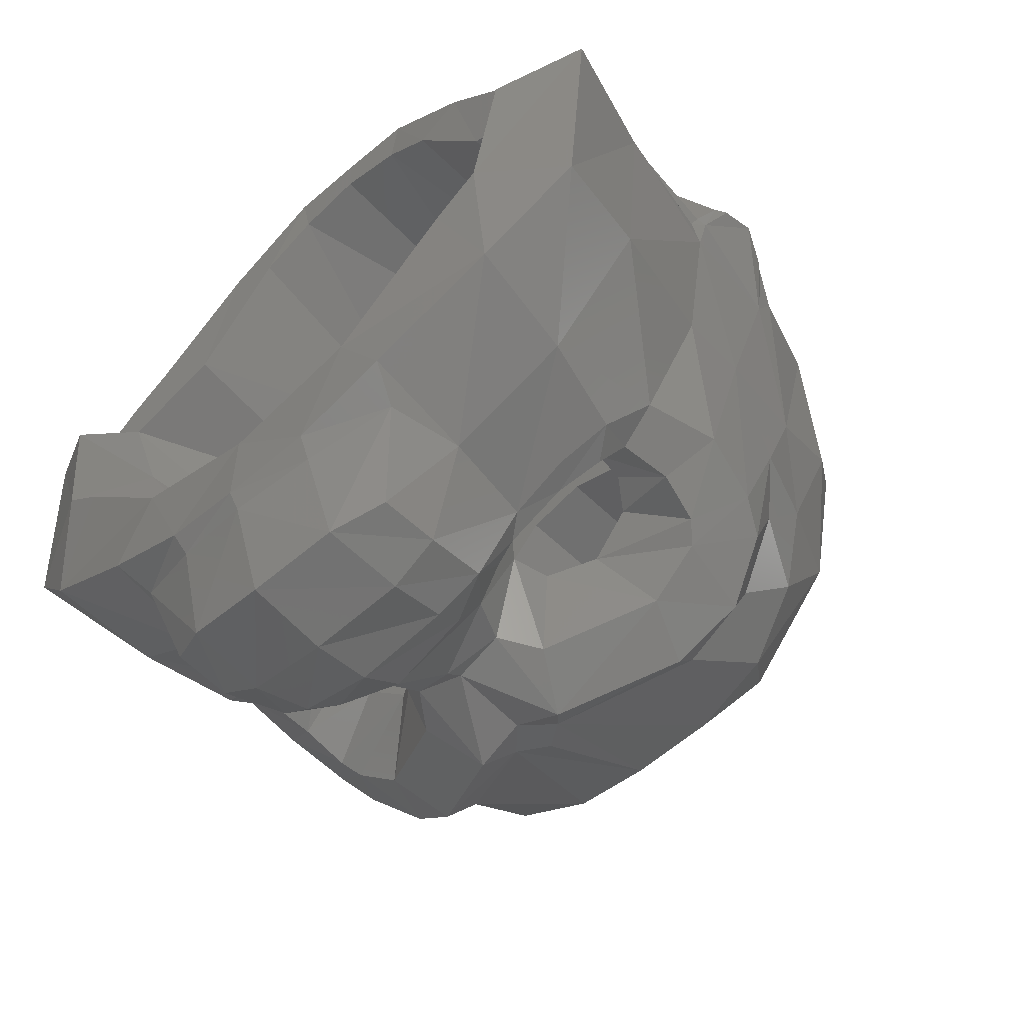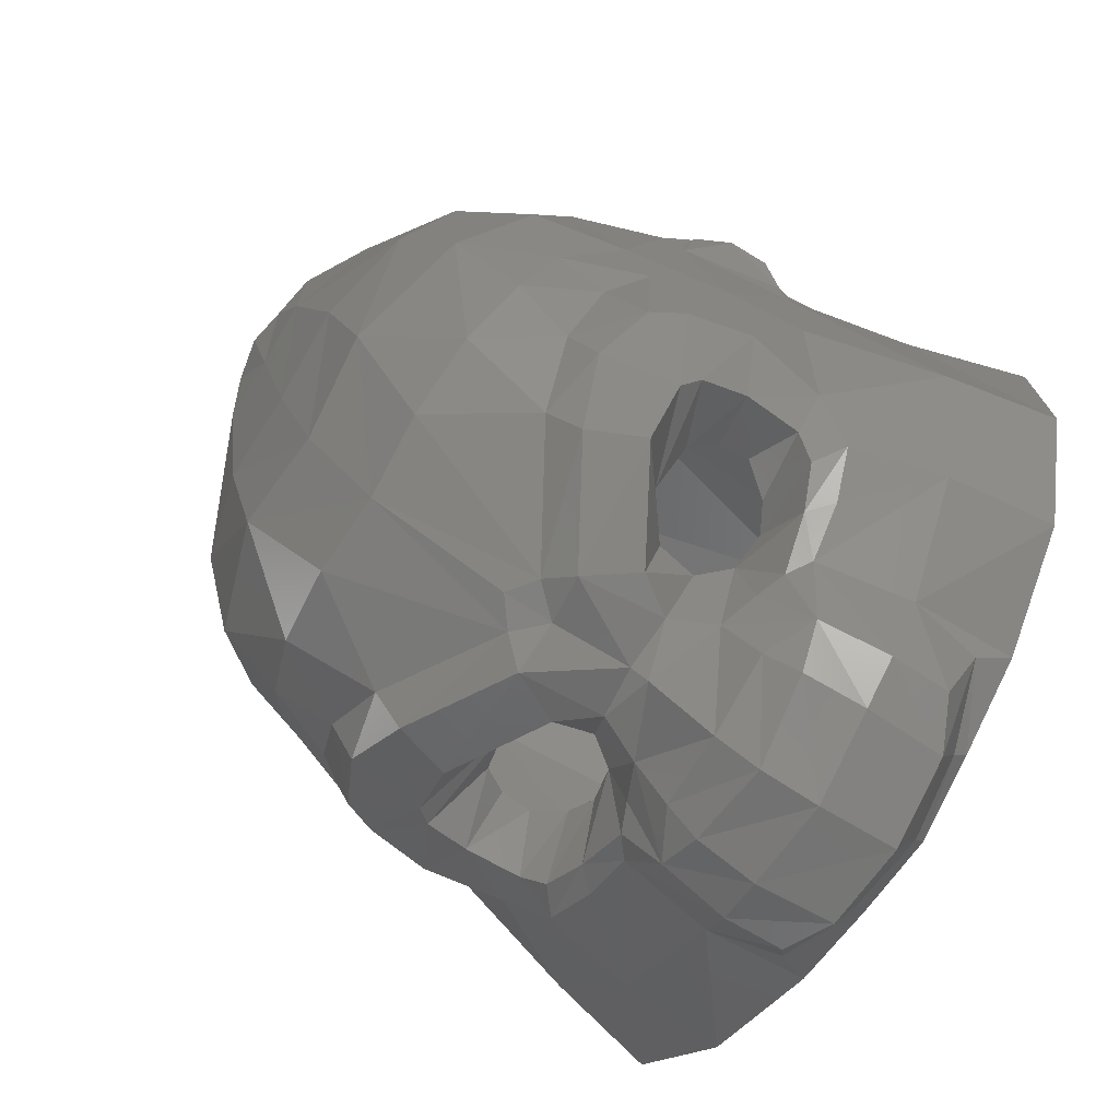
<metadata>
{"format":"stl","ext":"stl","renderer":"f3d","projection":"perspective","resolution":1024,"background":"white","views":[{"elev":-51.7,"azim":-137.1,"up":"+Z"},{"elev":-79.7,"azim":58.8,"up":"+Z"}]}
</metadata>
<code>
# stl→obj: 343 verts, 690 faces
v 0 0.39 -0.6946
v -0.1412 0.4498 -0.6571
v 0 0.5143 -0.8225
v -0.1521 0.5173 -0.7689
v -0.2326 0.5941 0.8034
v 0 0.5954 0.8002
v -0.1495 0.7464 0.7134
v 0 0.7459 0.7185
v -0.2569 0.467 0.7253
v 0 0.4805 0.7231
v -0.2429 0.4038 0.7092
v -0.1527 0.263 0.7161
v 0 0.3999 0.6998
v 0 0.1954 0.7374
v 0 -0.4731 0.643
v -0.142 -0.4912 0.5536
v 0 -0.5202 0.586
v -0.1499 -0.4953 0.4942
v 0 -0.4031 -0.08788
v -0.183 -0.4083 -0.0512
v 0 -0.318 -0.3249
v -0.1995 -0.3367 -0.2811
v -0.09716 0.1904 -0.7202
v 0 0.1988 -0.6855
v -0.05364 0.1431 -0.6775
v 0 0.1024 -0.6686
v 0 0.355 -0.6704
v -0.1004 0.3646 -0.6482
v -0.1529 0.2908 -0.6604
v -0.5516 0.1434 -0.4062
v -0.5762 0.2692 -0.3668
v -0.4698 0.2203 -0.4748
v -0.4842 0.3076 -0.4386
v -0.5477 0.4234 -0.3846
v -0.5031 0.4999 -0.4828
v -0.4769 0.4173 -0.4453
v -0.4476 0.4571 -0.5034
v -0.4043 0.6682 0.6373
v -0.3378 0.7593 0.5838
v -0.428 0.2046 0.5985
v -0.4155 0.3986 0.5948
v -0.2481 0.5661 -0.7595
v -0.3121 0.5348 -0.6088
v -0.2695 0.502 -0.6272
v -0.2136 0.4796 -0.6297
v -0.4273 -0.2706 -0.1641
v -0.3632 -0.3663 0.03284
v -0.3904 -0.1409 0.5345
v -0.5618 -0.09604 0.2787
v -0.3603 -0.2702 0.485
v -0.5073 -0.1856 0.279
v -0.5729 0.3753 0.4291
v -0.5829 0.2125 0.4414
v -0.3049 0.0748 -0.6341
v -0.3469 0.1861 -0.5847
v -0.4216 0.03792 -0.5349
v -0.6326 0.1218 0.2694
v -0.6449 0.1362 0.324
v -0.6499 0.1396 0.3164
v -0.1809 0.00128 0.707
v -0.4226 0.01864 0.579
v 0 -0.00556 0.7273
v -0.6608 0.2142 0.3628
v -0.6654 0.3027 0.3246
v -0.5511 0.5352 0.4261
v -0.67 0.5993 0.2497
v -0.6504 0.3502 0.248
v -0.4127 0.4934 0.5978
v -0.5485 0.7398 0.4276
v -0.4098 -0.0184 -0.4358
v -0.2883 0.0106 -0.5631
v -0.4437 0.19 -0.5055
v -0.5204 0.08024 -0.4428
v -0.1822 0.3098 -0.487
v -0.2606 0.2537 -0.4496
v -0.3827 0.3805 -0.352
v -0.3779 0.3188 -0.3572
v -0.2142 0.4458 -0.4738
v -0.3712 0.4852 -0.5511
v -0.2844 0.4593 -0.4353
v -0.3357 0.4353 -0.3971
v -0.1682 0.3882 -0.4931
v -0.3448 0.269 -0.3892
v -0.3165 -0.1683 -0.4475
v -0.4348 -0.1345 -0.3358
v -0.1631 0 0.2824
v -0.2824 0 0.1631
v -0.1801 -0.3426 0.268
v -0.2824 -0.2763 0.1631
v 0 0 0.3262
v 0 -0.3642 0.3262
v -0.18 -0.03948 -0.2681
v -0.1631 0 -0.2824
v 0 -0.03732 -0.3262
v 0 0 -0.3262
v -0.2824 0 -0.1631
v -0.2824 -0.1925 -0.1631
v -0.18 -0.1872 -0.2742
v -0.3262 0 0
v -0.3262 -0.2132 0
v -0.4457 -0.09032 0.2428
v -0.2966 -0.2546 0.398
v 0 -0.3567 0.585
v -0.4387 0.02796 -0.2533
v -0.5066 0.02796 0
v -0.2389 0.754 0.545
v -0.2748 0.2043 0.4696
v -0.4104 0.7629 0.3253
v -0.4287 0.3119 0.2872
v 0 0.1842 0.6138
v -0.563 0.9233 -0.1767
v -0.5914 0.7208 0.1193
v -0.4488 0.3155 -0.2516
v -0.6075 0.9121 0.09968
v -0.254 0.9398 -0.4538
v -0.4759 0.9276 -0.2442
v -0.1311 0.7438 0.623
v 0 0.7438 0.6486
v -0.5344 0.7736 0.398
v -0.3422 0.9291 -0.5724
v -0.1648 0.9376 -0.6395
v 0 0.9456 -0.52
v 0 0.9493 -0.6692
v -0.7304 0.8406 -0.2439
v -0.5711 0.8987 -0.4335
v 0 0.5922 -0.5148
v 0 0.07016 -0.5066
v -0.185 0.04872 -0.467
v 0 -0.03948 -0.4504
v -0.18 -0.03948 -0.4247
v -0.158 0.9099 -0.674
v 0 0.9288 -0.6969
v -0.7616 0.8342 0.1746
v -0.5944 0.778 0.231
v -0.6947 0.7855 0.25
v -0.5074 0.2342 0.06512
v -0.1686 0.8536 -0.836
v -0.3146 0.8633 -0.6172
v -0.2614 0.8131 -0.7955
v -0.6816 0.2098 0.3436
v -0.6822 0.2871 0.3132
v -0.6559 0.3309 0.2415
v -0.6204 0.7811 0.3229
v -0.2835 -0.4202 0.3618
v -0.1272 -0.4777 0.221
v -0.07744 -0.5067 0.3601
v -0.1788 -0.1666 0.6844
v -0.1764 -0.3265 0.6536
v 0 -0.3312 0.7006
v 0 -0.1698 0.7171
v 0 -0.523 0.3922
v -0.5485 0.6829 -0.4692
v -0.6897 0.6309 -0.2006
v -0.6224 0.3683 -0.1362
v -0.4136 0.5268 -0.5418
v -0.3431 0.7216 -0.62
v -0.2647 0.6992 -0.7982
v -0.1617 -0.1793 -0.5081
v -0.609 0.2155 -0.1091
v -0.5646 0.06628 -0.2172
v -0.5763 0.01136 -0.0704
v -0.5016 0.00408 -0.3005
v -0.6951 0.6017 0.1873
v -0.6464 0.3439 0.1705
v -0.6477 0.3692 0.2093
v -0.1668 0.5818 -0.82
v 0 0.5985 -0.8734
v -0.624 0.1246 0.1904
v -0.6198 0.07724 0.256
v 0 -0.4748 0.1962
v -0.4582 -0.3029 0.1437
v 0 -0.17 -0.5312
v -0.5064 -0.09328 -0.1975
v 0 0.8666 -0.8647
v -0.175 0.6991 -0.8513
v 0 0.7119 -0.8858
v -0.5384 -0.1698 0.02384
v 0.1412 0.4498 -0.6571
v 0.1521 0.5173 -0.7689
v 0.2326 0.5941 0.8034
v 0.1495 0.7464 0.7134
v 0.2569 0.467 0.7253
v 0.2429 0.4038 0.7092
v 0.1527 0.263 0.7161
v 0.142 -0.4912 0.5536
v 0.1499 -0.4953 0.4942
v 0.183 -0.4083 -0.0512
v 0.1995 -0.3367 -0.2811
v 0.09716 0.1904 -0.7202
v 0.05364 0.1431 -0.6775
v 0.1004 0.3646 -0.6482
v 0.1529 0.2908 -0.6604
v 0.5516 0.1434 -0.4062
v 0.4698 0.2203 -0.4748
v 0.5762 0.2692 -0.3668
v 0.4842 0.3076 -0.4386
v 0.5477 0.4234 -0.3846
v 0.4769 0.4173 -0.4453
v 0.5031 0.4999 -0.4828
v 0.4476 0.4571 -0.5034
v 0.4043 0.6682 0.6373
v 0.3378 0.7593 0.5838
v 0.428 0.2046 0.5985
v 0.4155 0.3986 0.5948
v 0.2481 0.5661 -0.7595
v 0.3121 0.5348 -0.6088
v 0.2695 0.502 -0.6272
v 0.2136 0.4796 -0.6297
v 0.4273 -0.2706 -0.1641
v 0.3632 -0.3663 0.03284
v 0.3904 -0.1409 0.5345
v 0.3603 -0.2702 0.485
v 0.5618 -0.09604 0.2787
v 0.5073 -0.1856 0.279
v 0.5729 0.3753 0.4291
v 0.5829 0.2125 0.4414
v 0.3049 0.0748 -0.6341
v 0.3469 0.1861 -0.5847
v 0.4216 0.03792 -0.5349
v 0.6326 0.1218 0.2694
v 0.6499 0.1396 0.3164
v 0.6449 0.1362 0.324
v 0.1809 0.00128 0.707
v 0.4226 0.01864 0.579
v 0.6608 0.2142 0.3628
v 0.6654 0.3027 0.3246
v 0.5511 0.5352 0.4261
v 0.67 0.5993 0.2497
v 0.6504 0.3502 0.248
v 0.4127 0.4934 0.5978
v 0.5485 0.7398 0.4276
v 0.4098 -0.0184 -0.4358
v 0.2883 0.0106 -0.5631
v 0.4437 0.19 -0.5055
v 0.5204 0.08024 -0.4428
v 0.1822 0.3098 -0.487
v 0.2606 0.2537 -0.4496
v 0.3827 0.3805 -0.352
v 0.3779 0.3188 -0.3572
v 0.2142 0.4458 -0.4738
v 0.3712 0.4852 -0.5511
v 0.2844 0.4593 -0.4353
v 0.3357 0.4353 -0.3971
v 0.1682 0.3882 -0.4931
v 0.3448 0.269 -0.3892
v 0.3165 -0.1683 -0.4475
v 0.4348 -0.1345 -0.3358
v 0.1631 0 0.2824
v 0.1801 -0.3426 0.268
v 0.2824 0 0.1631
v 0.2824 -0.2763 0.1631
v 0.18 -0.03948 -0.2681
v 0.1631 0 -0.2824
v 0.2824 0 -0.1631
v 0.2824 -0.1925 -0.1631
v 0.18 -0.1872 -0.2742
v 0.3262 0 0
v 0.3262 -0.2132 0
v 0.4457 -0.09032 0.2428
v 0.2966 -0.2546 0.398
v 0.4387 0.02796 -0.2533
v 0.5066 0.02796 0
v 0.2389 0.754 0.545
v 0.4104 0.7629 0.3253
v 0.2748 0.2043 0.4696
v 0.4287 0.3119 0.2872
v 0.563 0.9233 -0.1767
v 0.4488 0.3155 -0.2516
v 0.5914 0.7208 0.1193
v 0.6075 0.9121 0.09968
v 0.254 0.9398 -0.4538
v 0.4759 0.9276 -0.2442
v 0.1311 0.7438 0.623
v 0.5344 0.7736 0.398
v 0.3422 0.9291 -0.5724
v 0.1648 0.9376 -0.6395
v 0.7304 0.8406 -0.2439
v 0.5711 0.8987 -0.4335
v 0.185 0.04872 -0.467
v 0.18 -0.03948 -0.4247
v 0.158 0.9099 -0.674
v 0.7616 0.8342 0.1746
v 0.5944 0.778 0.231
v 0.6947 0.7855 0.25
v 0.5074 0.2342 0.06512
v 0.3146 0.8633 -0.6172
v 0.1686 0.8536 -0.836
v 0.2614 0.8131 -0.7955
v 0.6816 0.2098 0.3436
v 0.6822 0.2871 0.3132
v 0.6559 0.3309 0.2415
v 0.6204 0.7811 0.3229
v 0.2835 -0.4202 0.3618
v 0.1272 -0.4777 0.221
v 0.07744 -0.5067 0.3601
v 0.1788 -0.1666 0.6844
v 0.1764 -0.3265 0.6536
v 0.5485 0.6829 -0.4692
v 0.6897 0.6309 -0.2006
v 0.6224 0.3683 -0.1362
v 0.4136 0.5268 -0.5418
v 0.3431 0.7216 -0.62
v 0.2647 0.6992 -0.7982
v 0.1617 -0.1793 -0.5081
v 0.609 0.2155 -0.1091
v 0.5646 0.06628 -0.2172
v 0.5763 0.01136 -0.0704
v 0.5016 0.00408 -0.3005
v 0.6951 0.6017 0.1873
v 0.6464 0.3439 0.1705
v 0.6477 0.3692 0.2093
v 0.1668 0.5818 -0.82
v 0.624 0.1246 0.1904
v 0.6198 0.07724 0.256
v 0.4582 -0.3029 0.1437
v 0.5064 -0.09328 -0.1975
v 0.175 0.6991 -0.8513
v 0.5384 -0.1698 0.02384
v -0.124 -0.2557 0.2149
v -0.2149 -0.2557 0.124
v -0.124 0 0.2149
v -0.2149 0 0.124
v -0.2481 -0.2557 0
v -0.2481 0 0
v 0 0 0.2481
v 0 -0.2557 0.2481
v -0.124 -0.2557 -0.2149
v 0 -0.2537 -0.2443
v -0.124 0 -0.2149
v 0 0 -0.2481
v -0.2149 -0.2557 -0.124
v -0.2149 0 -0.124
v 0 -0.2547 0.00188
v 0.124 -0.2557 0.2149
v 0.124 0 0.2149
v 0.2149 -0.2557 0.124
v 0.2149 0 0.124
v 0.2481 -0.2557 0
v 0.2481 0 0
v 0.124 -0.2557 -0.2149
v 0.124 0 -0.2149
v 0.2149 -0.2557 -0.124
v 0.2149 0 -0.124
f 1 2 3
f 4 3 2
f 5 6 7
f 8 7 6
f 9 10 5
f 6 5 10
f 11 12 13
f 13 12 14
f 15 16 17
f 18 17 16
f 19 20 21
f 20 22 21
f 23 24 25
f 24 26 25
f 24 23 27
f 27 23 28
f 28 23 29
f 30 31 32
f 32 31 33
f 34 35 36
f 36 35 37
f 5 7 38
f 38 7 39
f 12 11 40
f 40 11 41
f 31 34 33
f 34 36 33
f 4 2 42
f 43 42 44
f 2 45 42
f 44 42 45
f 46 22 47
f 20 47 22
f 48 49 50
f 51 50 49
f 41 52 40
f 53 40 52
f 54 55 23
f 23 55 29
f 56 55 54
f 57 58 59
f 12 40 60
f 61 60 40
f 60 62 12
f 12 62 14
f 53 52 63
f 52 64 63
f 65 66 52
f 64 52 67
f 52 66 67
f 52 41 65
f 65 41 68
f 10 9 13
f 11 13 9
f 65 68 69
f 69 68 38
f 5 38 9
f 9 38 68
f 70 56 71
f 71 56 54
f 55 56 72
f 73 72 56
f 73 30 72
f 32 72 30
f 29 55 74
f 75 74 55
f 36 76 33
f 33 76 77
f 45 78 44
f 44 78 79
f 79 78 80
f 79 80 37
f 37 80 81
f 28 29 82
f 29 74 82
f 32 33 83
f 77 83 33
f 83 75 32
f 32 75 72
f 72 75 55
f 37 81 36
f 36 81 76
f 71 84 70
f 85 70 84
f 86 87 88
f 88 87 89
f 90 86 91
f 91 86 88
f 92 93 94
f 94 93 95
f 96 92 97
f 93 92 96
f 97 92 98
f 99 96 100
f 100 96 97
f 87 99 89
f 89 99 100
f 101 102 89
f 89 102 88
f 103 91 102
f 102 91 88
f 104 105 97
f 97 105 100
f 105 101 100
f 100 101 89
f 106 107 108
f 108 107 109
f 110 103 107
f 107 103 102
f 111 112 113
f 111 114 112
f 80 115 81
f 113 76 116
f 76 81 116
f 115 116 81
f 7 8 117
f 8 118 117
f 39 7 106
f 106 7 117
f 106 108 39
f 108 119 39
f 120 115 121
f 115 122 121
f 121 122 123
f 124 111 125
f 125 111 116
f 78 82 126
f 126 82 127
f 82 74 127
f 127 74 128
f 128 74 75
f 127 128 129
f 128 130 129
f 92 130 98
f 92 94 130
f 130 94 129
f 121 123 131
f 132 131 123
f 124 133 111
f 111 133 114
f 114 133 134
f 134 133 135
f 111 113 116
f 112 136 113
f 108 109 134
f 109 136 134
f 136 112 134
f 112 114 134
f 107 102 109
f 101 109 102
f 131 137 138
f 138 137 139
f 136 105 113
f 113 105 104
f 97 98 104
f 98 130 104
f 128 104 130
f 76 113 77
f 113 104 77
f 77 104 83
f 75 83 128
f 128 83 104
f 119 69 39
f 69 38 39
f 59 58 140
f 140 58 63
f 64 141 63
f 63 141 140
f 67 142 64
f 64 142 141
f 135 143 134
f 108 134 119
f 143 119 134
f 144 145 18
f 18 145 146
f 147 48 148
f 48 50 148
f 148 149 147
f 147 149 150
f 18 146 17
f 17 146 151
f 35 34 152
f 152 34 153
f 34 154 153
f 155 79 35
f 37 35 79
f 152 125 156
f 125 120 156
f 156 120 138
f 120 121 138
f 138 121 131
f 115 80 122
f 80 78 122
f 122 78 126
f 118 110 117
f 110 107 117
f 106 117 107
f 138 139 156
f 157 156 139
f 25 158 71
f 71 158 84
f 159 154 31
f 31 154 34
f 160 161 159
f 162 73 70
f 70 73 56
f 133 124 163
f 163 124 153
f 154 164 153
f 165 163 164
f 153 164 163
f 163 66 133
f 66 135 133
f 163 165 66
f 67 66 165
f 164 142 165
f 67 165 142
f 65 69 66
f 69 143 66
f 66 143 135
f 69 119 143
f 4 42 166
f 3 4 167
f 167 4 166
f 44 79 43
f 79 155 43
f 59 140 168
f 142 168 140
f 142 164 168
f 59 168 57
f 57 168 169
f 151 146 170
f 16 15 148
f 149 148 15
f 170 145 19
f 145 20 19
f 20 145 47
f 145 144 47
f 144 171 47
f 145 170 146
f 154 159 164
f 164 159 168
f 159 161 168
f 49 169 161
f 168 161 169
f 61 169 48
f 49 48 169
f 60 61 147
f 147 61 48
f 147 150 60
f 62 60 150
f 141 142 140
f 30 73 160
f 160 73 162
f 31 30 159
f 159 30 160
f 71 54 25
f 25 54 23
f 26 172 25
f 25 172 158
f 70 85 162
f 173 162 85
f 161 160 173
f 173 160 162
f 116 115 125
f 120 125 115
f 45 2 78
f 78 2 82
f 28 82 2
f 137 174 175
f 175 174 176
f 175 157 137
f 137 157 139
f 2 1 28
f 28 1 27
f 156 157 43
f 157 42 43
f 157 175 42
f 166 42 175
f 153 124 152
f 152 124 125
f 175 176 166
f 166 176 167
f 35 152 155
f 156 43 152
f 152 43 155
f 174 137 132
f 137 131 132
f 161 173 177
f 177 173 46
f 46 173 85
f 148 50 16
f 16 50 18
f 18 50 144
f 40 53 61
f 63 58 53
f 53 58 61
f 61 58 169
f 169 58 57
f 171 144 51
f 50 51 144
f 177 46 171
f 47 171 46
f 161 177 49
f 51 49 177
f 171 51 177
f 21 22 172
f 158 172 22
f 85 84 46
f 46 84 22
f 22 84 158
f 109 101 136
f 101 105 136
f 68 41 9
f 41 11 9
f 1 3 178
f 179 178 3
f 180 181 6
f 8 6 181
f 182 180 10
f 6 10 180
f 183 13 184
f 13 14 184
f 15 17 185
f 186 185 17
f 19 21 187
f 187 21 188
f 189 190 24
f 24 190 26
f 24 27 189
f 27 191 189
f 191 192 189
f 193 194 195
f 194 196 195
f 197 198 199
f 198 200 199
f 180 201 181
f 201 202 181
f 184 203 183
f 203 204 183
f 195 196 197
f 197 196 198
f 179 205 178
f 206 207 205
f 178 205 208
f 207 208 205
f 209 210 188
f 187 188 210
f 211 212 213
f 214 213 212
f 204 203 215
f 216 215 203
f 217 189 218
f 189 192 218
f 219 217 218
f 220 221 222
f 184 223 203
f 224 203 223
f 223 184 62
f 184 14 62
f 216 225 215
f 215 225 226
f 227 215 228
f 226 229 215
f 215 229 228
f 215 227 204
f 227 230 204
f 10 13 182
f 183 182 13
f 227 231 230
f 231 201 230
f 180 182 201
f 182 230 201
f 232 233 219
f 233 217 219
f 218 234 219
f 235 219 234
f 235 234 193
f 194 193 234
f 192 236 218
f 237 218 236
f 198 196 238
f 196 239 238
f 208 207 240
f 207 241 240
f 241 242 240
f 241 200 242
f 200 243 242
f 191 244 192
f 192 244 236
f 194 245 196
f 239 196 245
f 245 194 237
f 194 234 237
f 234 218 237
f 200 198 243
f 198 238 243
f 233 232 246
f 247 246 232
f 248 249 250
f 249 251 250
f 90 91 248
f 91 249 248
f 252 94 253
f 94 95 253
f 254 255 252
f 253 254 252
f 255 256 252
f 257 258 254
f 258 255 254
f 250 251 257
f 251 258 257
f 259 251 260
f 251 249 260
f 103 260 91
f 260 249 91
f 261 255 262
f 255 258 262
f 262 258 259
f 258 251 259
f 263 264 265
f 264 266 265
f 110 265 103
f 265 260 103
f 267 268 269
f 267 269 270
f 242 243 271
f 268 272 238
f 238 272 243
f 271 243 272
f 181 273 8
f 8 273 118
f 202 263 181
f 263 273 181
f 263 202 264
f 264 202 274
f 275 276 271
f 271 276 122
f 276 123 122
f 277 278 267
f 278 272 267
f 240 126 244
f 126 127 244
f 244 127 236
f 127 279 236
f 279 237 236
f 127 129 279
f 279 129 280
f 252 256 280
f 252 280 94
f 280 129 94
f 276 281 123
f 132 123 281
f 277 267 282
f 267 270 282
f 270 283 282
f 283 284 282
f 267 272 268
f 269 268 285
f 264 283 266
f 266 283 285
f 285 283 269
f 269 283 270
f 265 266 260
f 259 260 266
f 281 286 287
f 286 288 287
f 285 268 262
f 268 261 262
f 255 261 256
f 256 261 280
f 279 280 261
f 238 239 268
f 268 239 261
f 239 245 261
f 237 279 245
f 279 261 245
f 274 202 231
f 231 202 201
f 221 289 222
f 289 225 222
f 226 225 290
f 225 289 290
f 229 226 291
f 226 290 291
f 284 283 292
f 264 274 283
f 292 283 274
f 293 186 294
f 186 295 294
f 296 297 211
f 211 297 212
f 297 296 149
f 296 150 149
f 186 17 295
f 17 151 295
f 199 298 197
f 298 299 197
f 197 299 300
f 301 199 241
f 200 241 199
f 298 302 278
f 278 302 275
f 302 286 275
f 275 286 276
f 286 281 276
f 271 122 242
f 242 122 240
f 122 126 240
f 118 273 110
f 110 273 265
f 263 265 273
f 286 302 288
f 303 288 302
f 190 233 304
f 233 246 304
f 305 195 300
f 195 197 300
f 306 305 307
f 308 232 235
f 232 219 235
f 282 309 277
f 309 299 277
f 300 299 310
f 311 310 309
f 299 309 310
f 309 282 228
f 228 282 284
f 309 228 311
f 229 311 228
f 310 311 291
f 229 291 311
f 227 228 231
f 231 228 292
f 228 284 292
f 231 292 274
f 179 312 205
f 3 167 179
f 167 312 179
f 207 206 241
f 241 206 301
f 221 313 289
f 291 289 313
f 291 313 310
f 221 220 313
f 220 314 313
f 185 297 15
f 149 15 297
f 170 19 294
f 294 19 187
f 187 210 294
f 294 210 293
f 293 210 315
f 294 295 170
f 151 170 295
f 300 310 305
f 310 313 305
f 305 313 307
f 213 307 314
f 313 314 307
f 224 211 314
f 213 314 211
f 223 296 224
f 296 211 224
f 296 223 150
f 62 150 223
f 290 289 291
f 193 306 235
f 306 308 235
f 195 305 193
f 305 306 193
f 233 190 217
f 190 189 217
f 26 190 172
f 190 304 172
f 232 308 247
f 316 247 308
f 307 316 306
f 316 308 306
f 272 278 271
f 275 271 278
f 208 240 178
f 240 244 178
f 191 178 244
f 287 317 174
f 317 176 174
f 317 287 303
f 287 288 303
f 178 191 1
f 191 27 1
f 302 206 303
f 303 206 205
f 303 205 317
f 312 317 205
f 299 298 277
f 298 278 277
f 317 312 176
f 312 167 176
f 199 301 298
f 302 298 206
f 298 301 206
f 174 132 287
f 287 132 281
f 307 318 316
f 318 209 316
f 209 247 316
f 297 185 212
f 185 186 212
f 186 293 212
f 203 224 216
f 225 216 222
f 216 224 222
f 224 314 222
f 314 220 222
f 315 214 293
f 212 293 214
f 318 315 209
f 210 209 315
f 307 213 318
f 214 318 213
f 315 318 214
f 21 172 188
f 304 188 172
f 247 209 246
f 209 188 246
f 188 304 246
f 266 285 259
f 259 285 262
f 230 182 204
f 204 182 183
f 319 320 321
f 321 320 322
f 320 323 322
f 322 323 324
f 321 325 319
f 319 325 326
f 327 328 329
f 329 328 330
f 331 327 332
f 332 327 329
f 323 331 324
f 324 331 332
f 87 86 322
f 322 86 321
f 86 90 321
f 321 90 325
f 329 330 93
f 93 330 95
f 93 96 329
f 329 96 332
f 96 99 332
f 332 99 324
f 99 87 324
f 324 87 322
f 323 320 333
f 326 333 319
f 333 320 319
f 323 333 331
f 331 333 327
f 327 333 328
f 334 335 336
f 335 337 336
f 336 337 338
f 337 339 338
f 335 334 325
f 334 326 325
f 340 341 328
f 341 330 328
f 342 343 340
f 343 341 340
f 338 339 342
f 339 343 342
f 250 337 248
f 337 335 248
f 248 335 90
f 335 325 90
f 341 253 330
f 253 95 330
f 253 341 254
f 341 343 254
f 254 343 257
f 343 339 257
f 257 339 250
f 339 337 250
f 338 333 336
f 326 334 333
f 333 334 336
f 338 342 333
f 342 340 333
f 340 328 333

</code>
